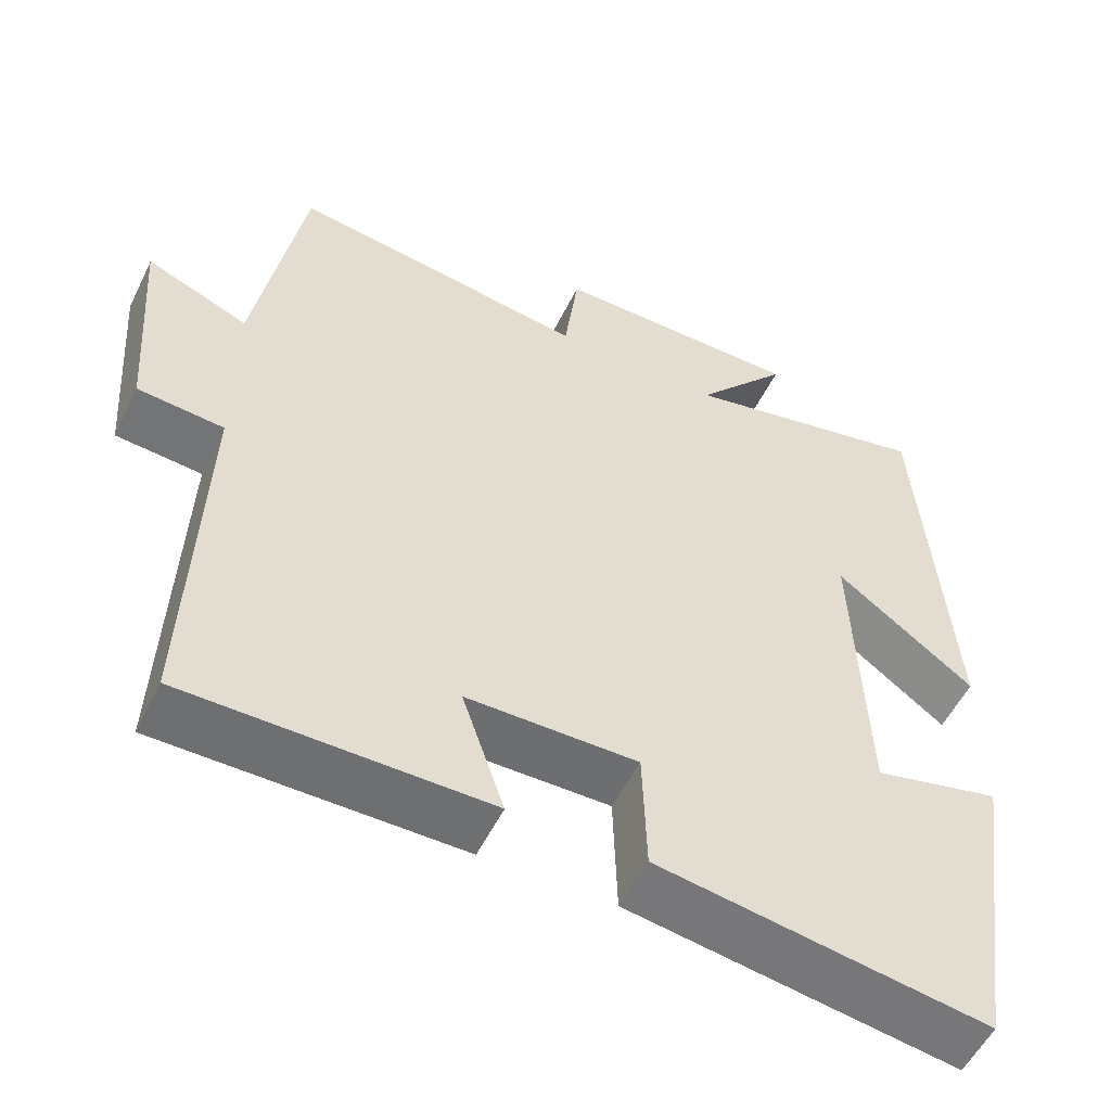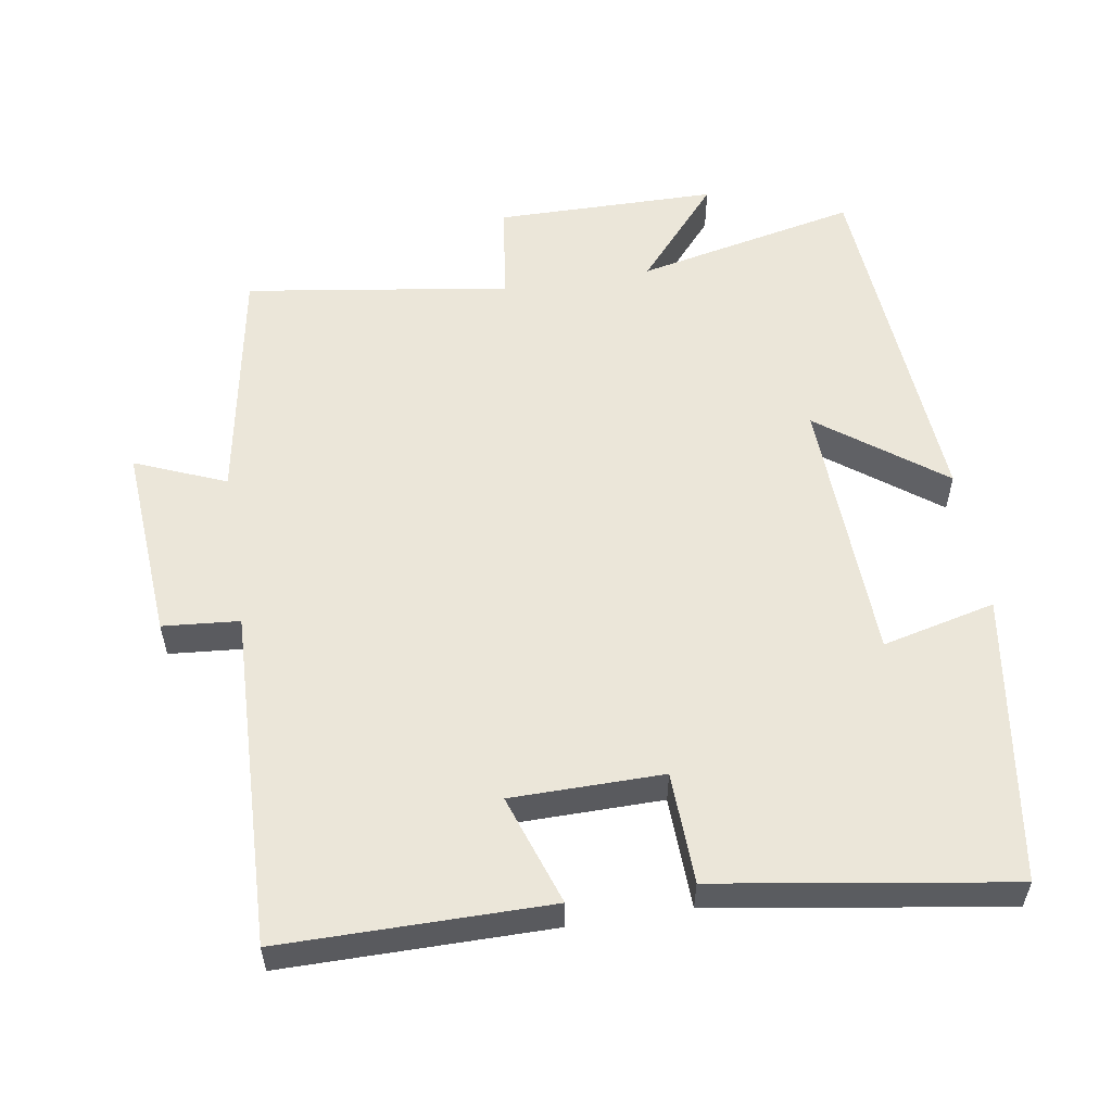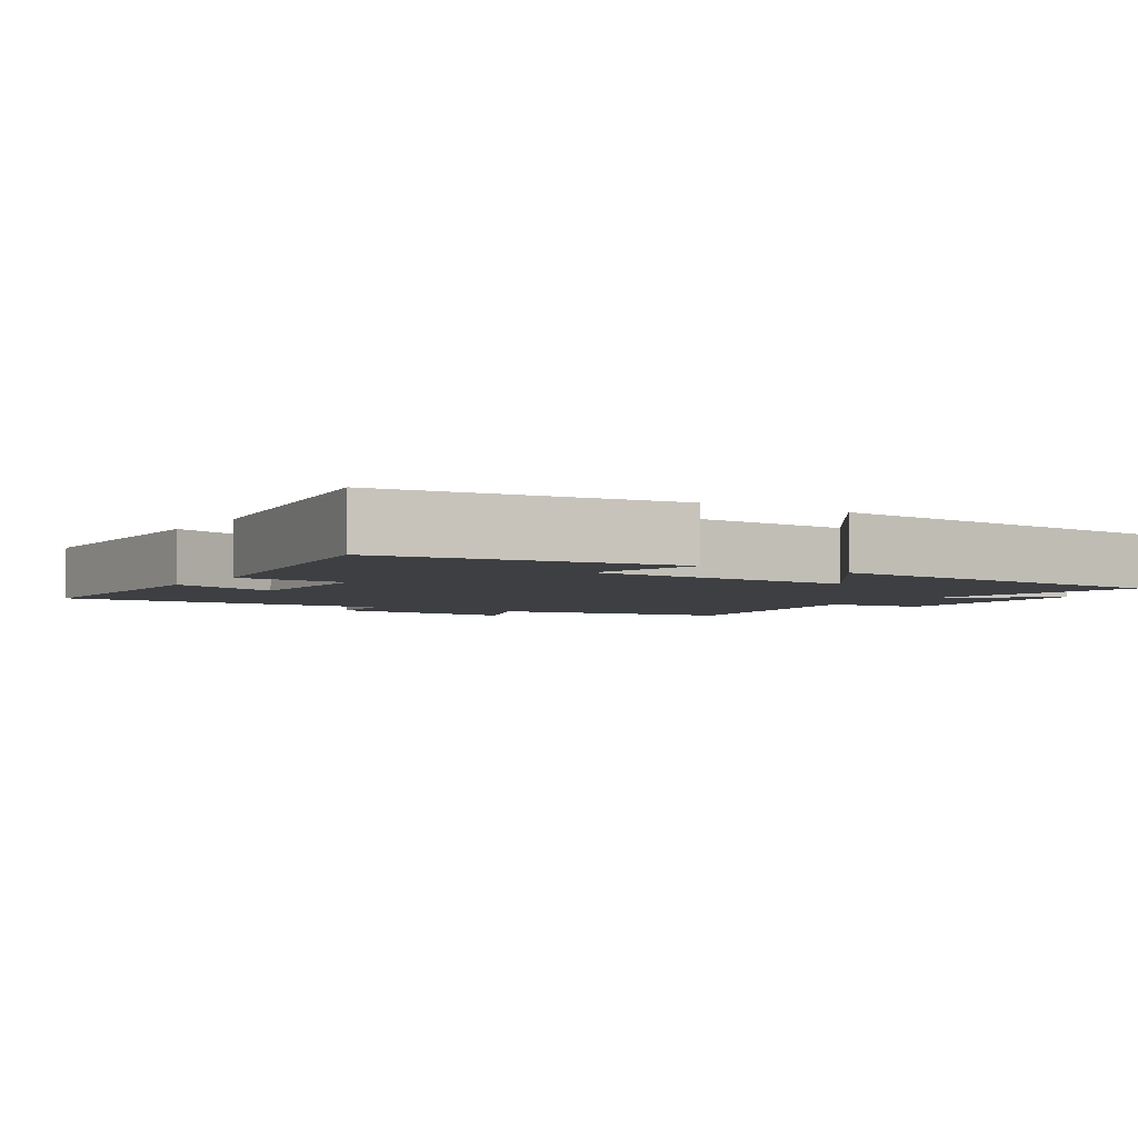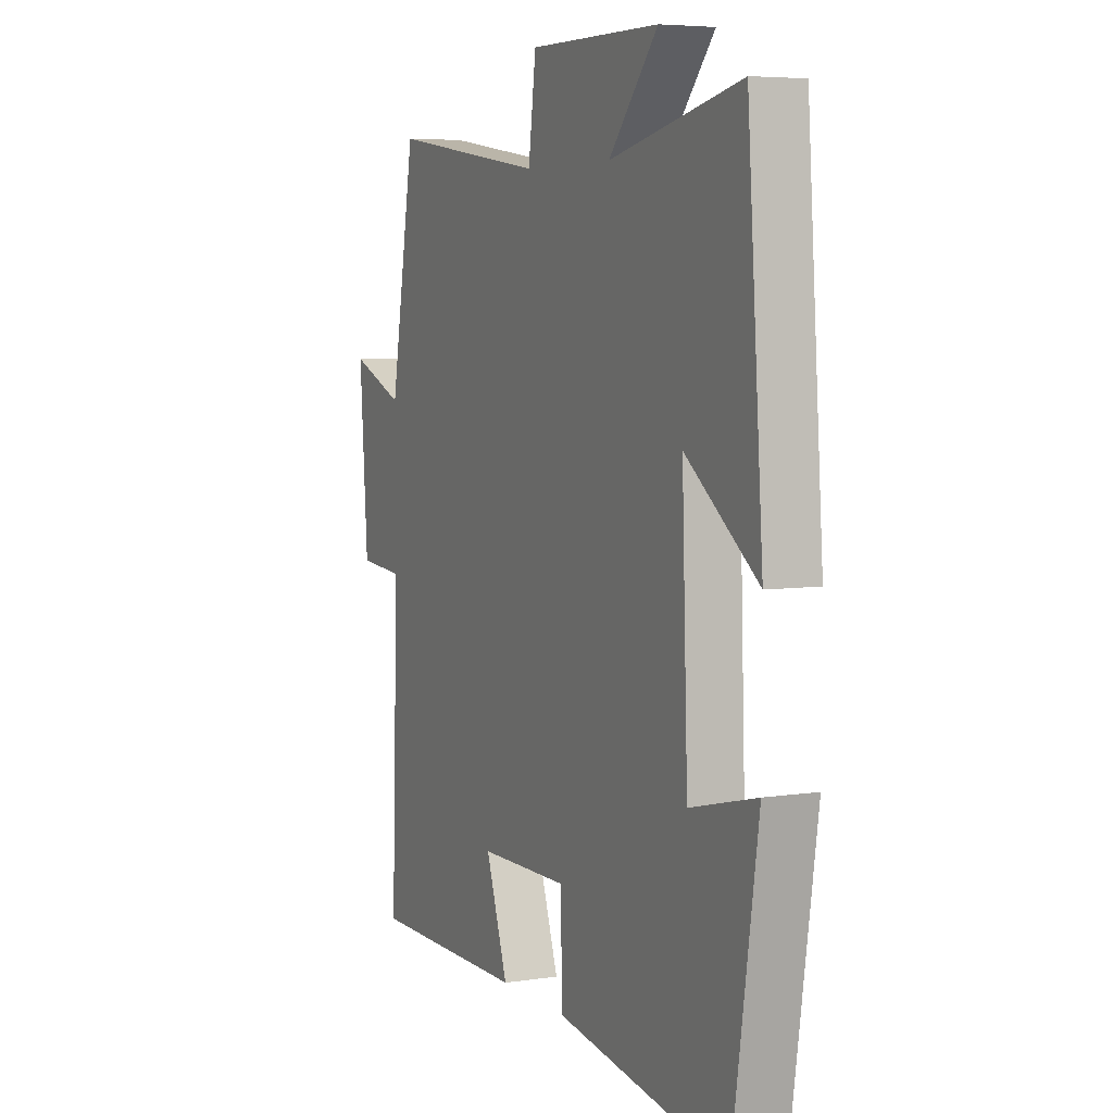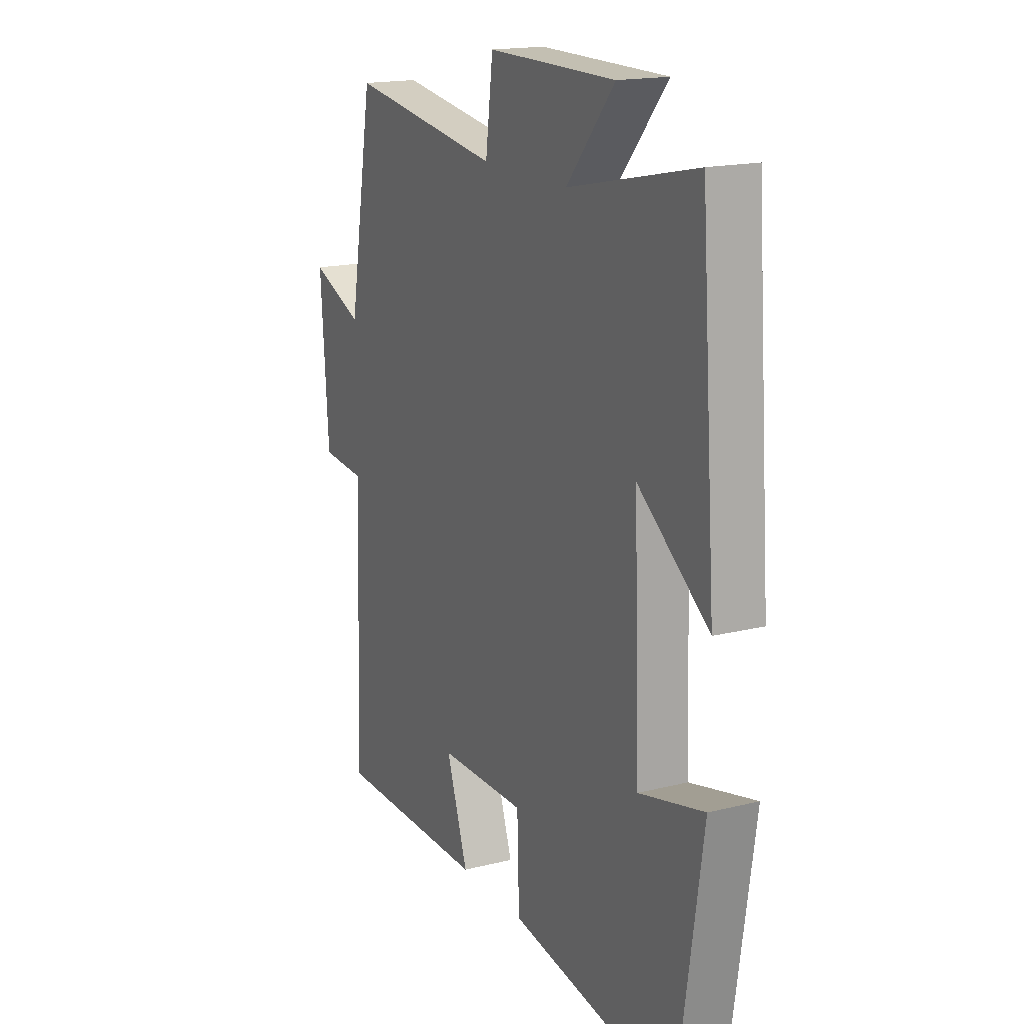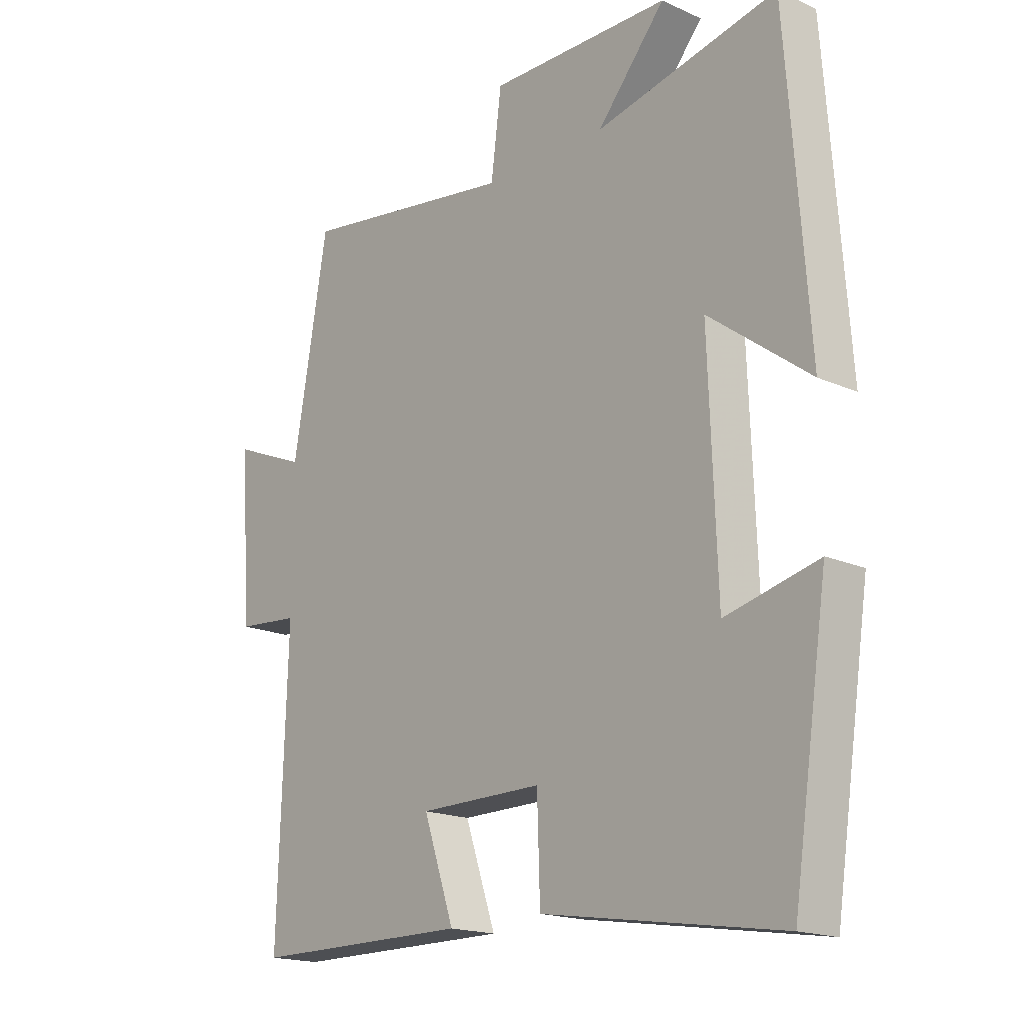
<metadata>
{"format":"obj","ext":"obj","renderer":"f3d","projection":"perspective","resolution":1024,"background":"white","views":[{"elev":-54.5,"azim":154.1,"up":"+Z"},{"elev":55.7,"azim":170.9,"up":"+Y"},{"elev":-3.8,"azim":-123.1,"up":"+Y"},{"elev":5.6,"azim":-115.1,"up":"+Z"},{"elev":17.2,"azim":-116.5,"up":"+Z"},{"elev":-17.7,"azim":-131.4,"up":"+Z"}]}
</metadata>
<code>
v 0.44 0.07 0.555
v 0.5 0.07 0.211
v 0.628 0.07 0.264
v 0.608 0.07 -0.014
v 0.5 0.07 -0.023
v 0.516 0.07 -0.5
v 0.139 0.07 -0.5
v 0.192 0.07 -0.344
v -0.022 0.07 -0.342
v -0.027 0.07 -0.5
v -0.439 0.07 -0.564
v -0.5 0.07 -0.156
v -0.34 0.07 -0.195
v -0.326 0.07 0.187
v -0.5 0.07 0.056
v -0.462 0.07 0.569
v -0.148 0.07 0.5
v -0.266 0.07 0.638
v 0.048 0.07 0.64
v 0.066 0.07 0.5
v 0.44 0 0.555
v 0.5 0 0.211
v 0.628 0 0.264
v 0.608 0 -0.014
v 0.5 0 -0.023
v 0.516 0 -0.5
v 0.139 0 -0.5
v 0.192 0 -0.344
v -0.022 0 -0.342
v -0.027 0 -0.5
v -0.439 0 -0.564
v -0.5 0 -0.156
v -0.34 0 -0.195
v -0.326 0 0.187
v -0.5 0 0.056
v -0.462 0 0.569
v -0.148 0 0.5
v -0.266 0 0.638
v 0.048 0 0.64
v 0.066 0 0.5
f 17 18 19 20
f 14 15 16 17
f 13 14 17 20
f 11 12 13
f 10 11 13
f 9 10 13
f 20 1 2
f 13 20 2
f 9 13 2
f 8 9 2
f 5 6 7 8
f 2 3 4 5
f 2 5 8
f 40 39 38 37
f 37 36 35 34
f 40 37 34 33
f 33 32 31
f 33 31 30
f 33 30 29
f 22 21 40
f 22 40 33
f 22 33 29
f 22 29 28
f 28 27 26 25
f 25 24 23 22
f 28 25 22
f 1 21 22 2
f 2 22 23 3
f 3 23 24 4
f 4 24 25 5
f 5 25 26 6
f 6 26 27 7
f 7 27 28 8
f 8 28 29 9
f 9 29 30 10
f 10 30 31 11
f 11 31 32 12
f 12 32 33 13
f 13 33 34 14
f 14 34 35 15
f 15 35 36 16
f 16 36 37 17
f 17 37 38 18
f 18 38 39 19
f 19 39 40 20
f 20 40 21 1

</code>
